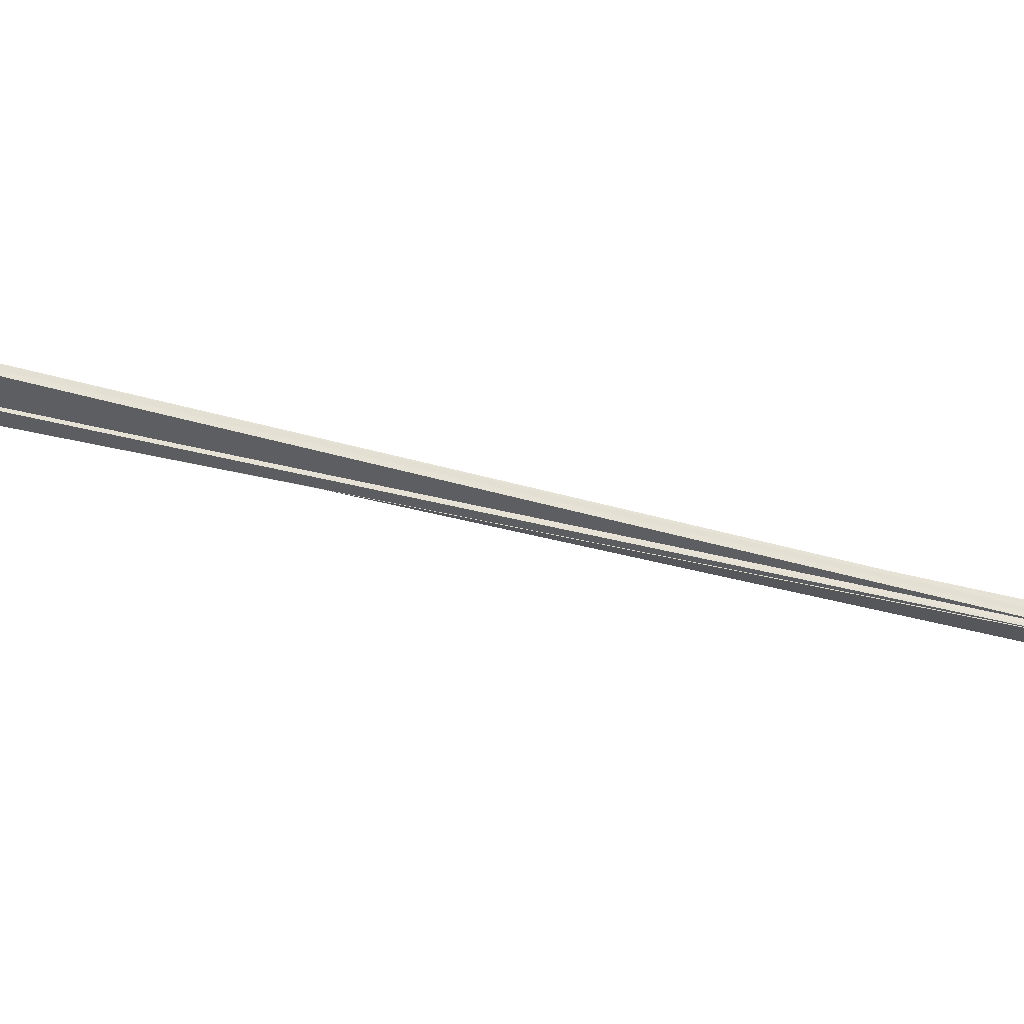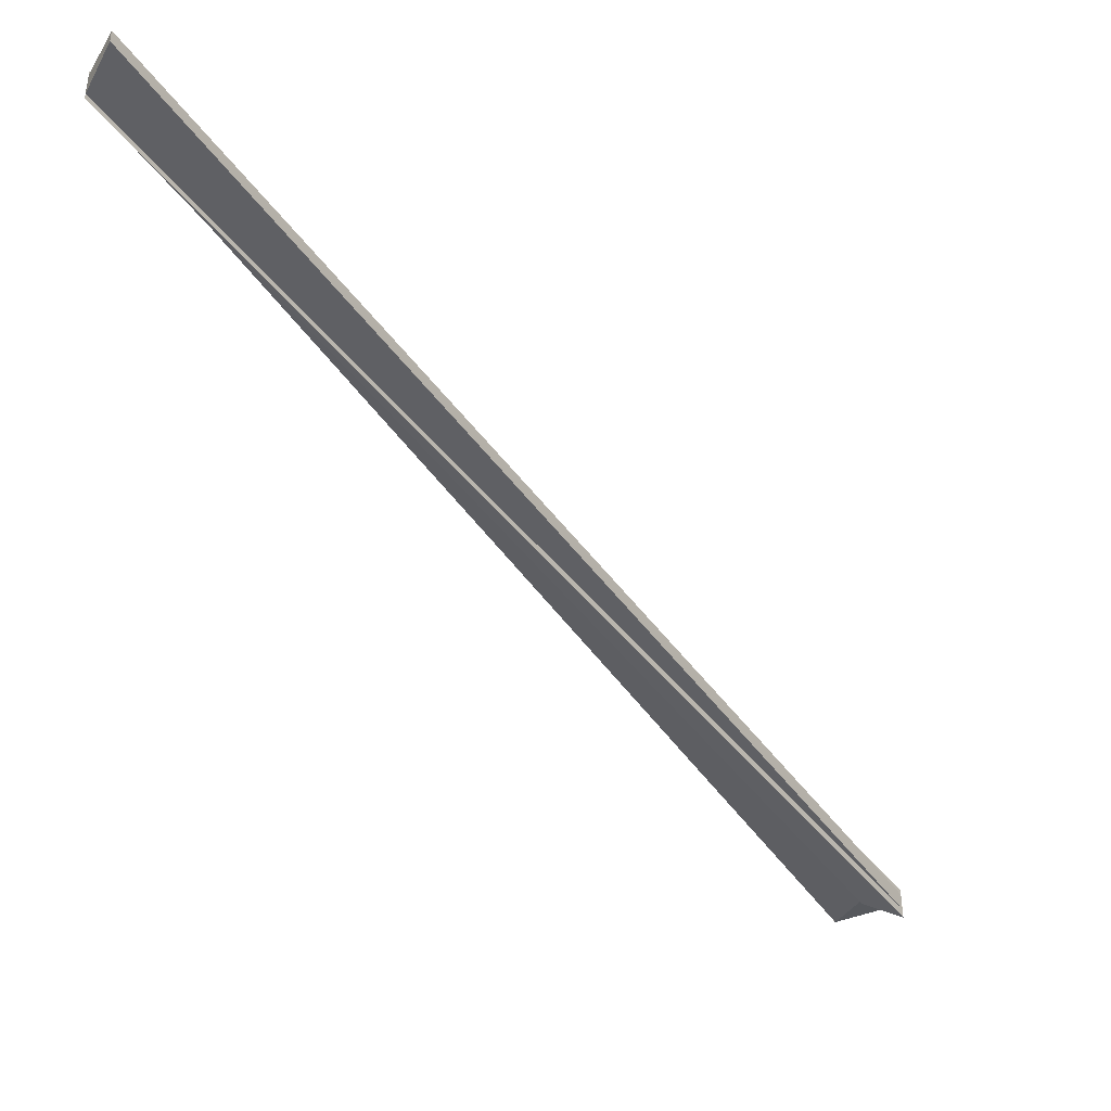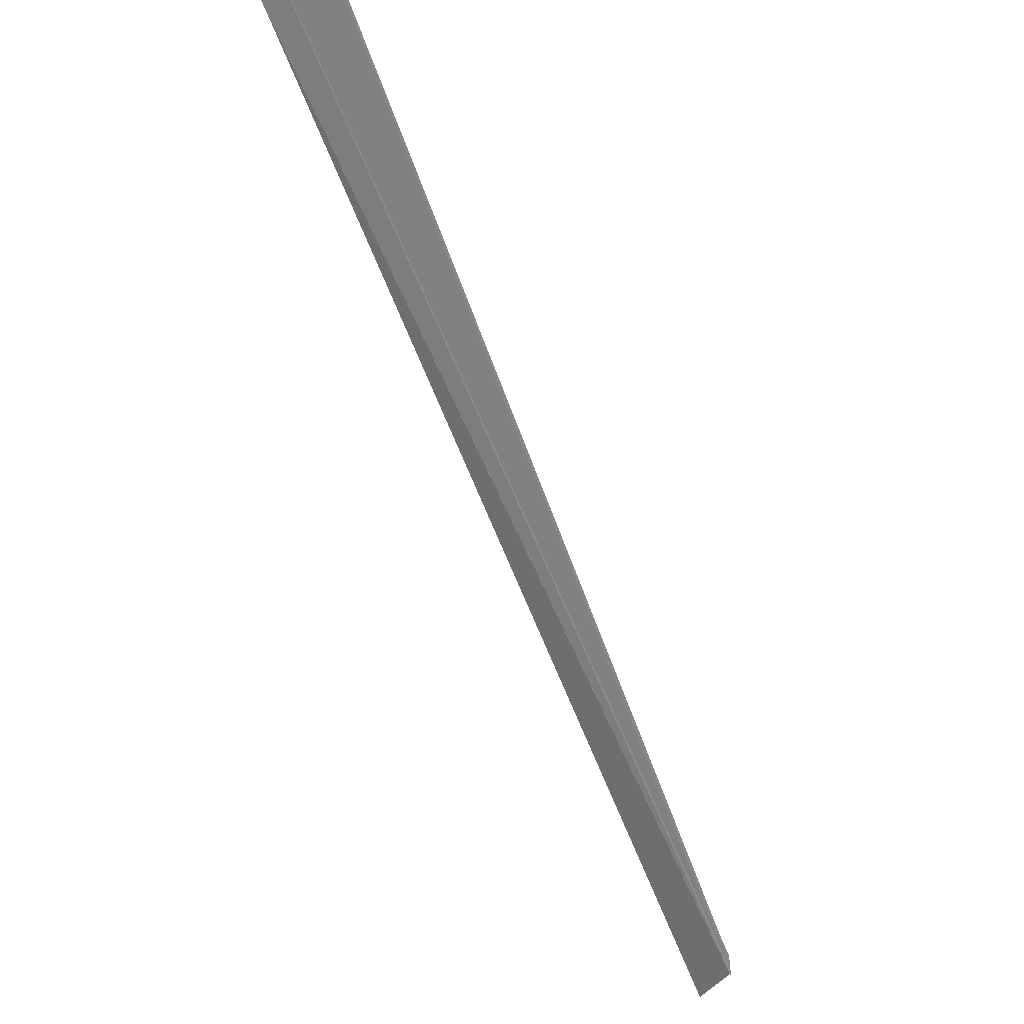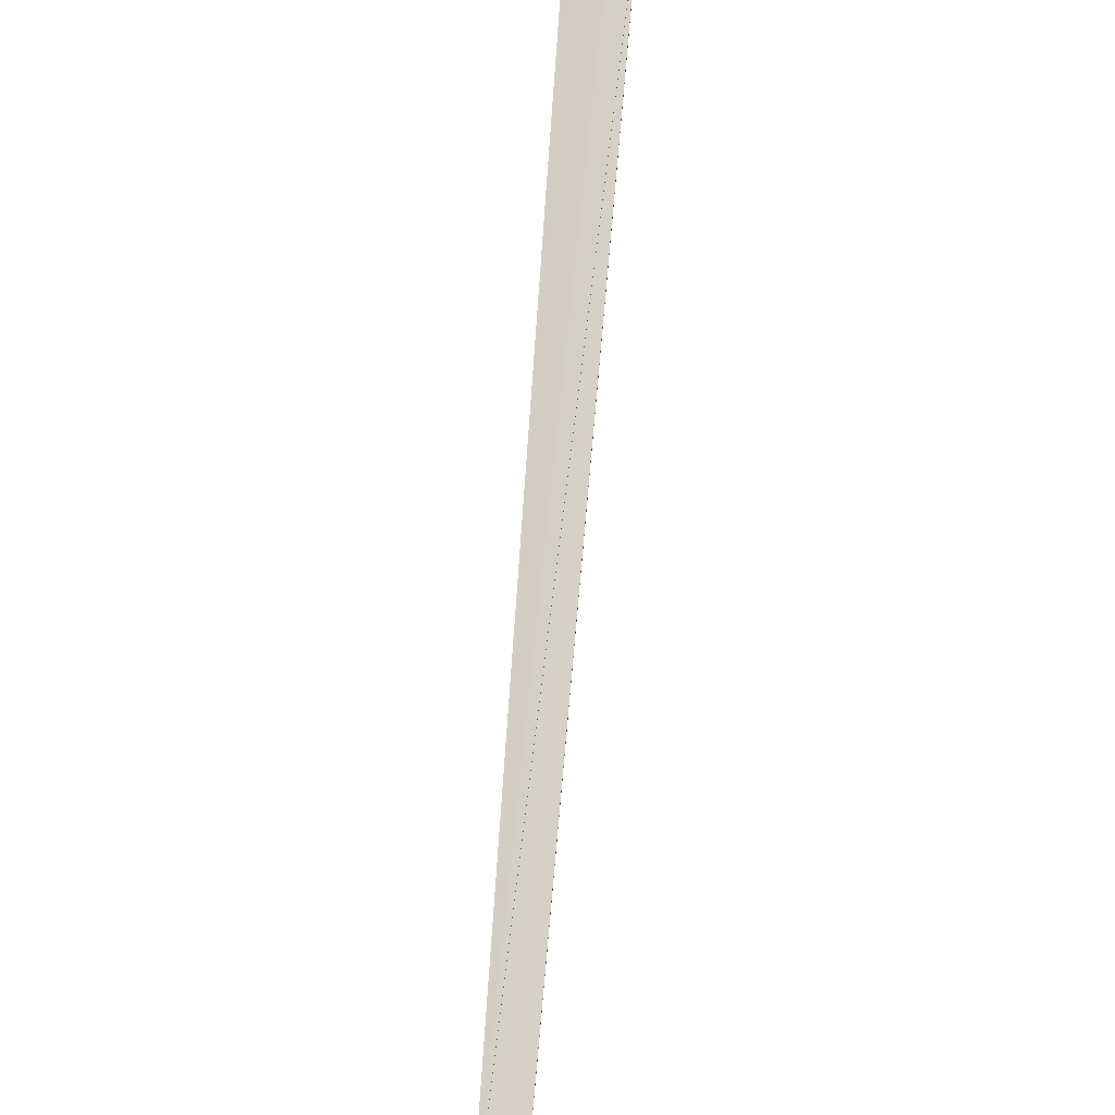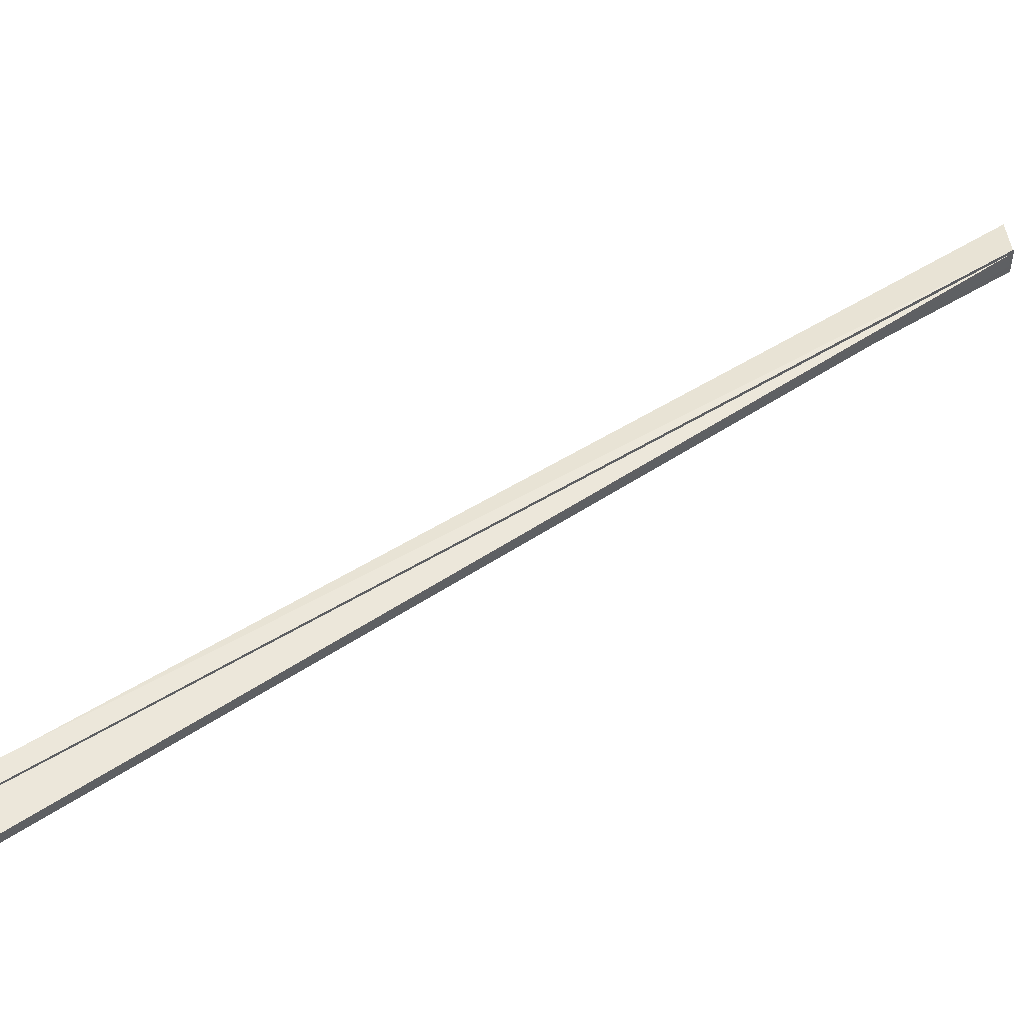
<metadata>
{"format":"obj","ext":"obj","renderer":"f3d","projection":"perspective","resolution":1024,"background":"white","views":[{"elev":-33.2,"azim":-81.3,"up":"+Z"},{"elev":-43.3,"azim":62.9,"up":"+Z"},{"elev":-57.6,"azim":-129.3,"up":"+Z"},{"elev":78.7,"azim":35.7,"up":"+Z"},{"elev":49.5,"azim":-94.8,"up":"+Z"}]}
</metadata>
<code>
o 22905
v 2162 1880 7.738
v 2162 1880 7.738
v 2162 1880 7.738
v 2162 1880 7.738
v 2162 1880 7.738
v 2162 1880 7.738
v 2162 1880 7.738
v 2162 1880 7.735
v 2162 1880 7.738
v 2162 1880 7.737
v 2162 1880 7.737
v 2162 1880 7.736
v 2162 1880 7.737
v 2162 1880 7.737
v 2162 1880 7.736
v 2162 1880 7.735
v 2162 1880 7.736
v 2162 1880 7.732
v 2162 1880 7.732
v 2162 1880 7.732
v 2162 1880 7.732
v 2162 1880 7.733
v 2162 1880 7.732
v 2162 1880 7.735
v 2162 1880 7.733
v 2162 1880 7.737
v 2162 1880 7.738
v 2162 1880 7.737
v 2162 1880 7.738
v 2162 1880 7.738
v 2162 1880 7.738
v 2162 1880 7.737
v 2162 1880 7.737
v 2162 1880 7.735
v 2162 1880 7.735
v 2162 1880 7.733
v 2162 1880 7.733
v 2162 1880 7.736
v 2162 1880 7.737
v 2162 1880 7.736
v 2162 1880 7.733
v 2162 1880 7.733
v 2162 1880 7.735
v 2162 1880 7.736
v 2162 1880 7.736
v 2162 1880 7.735
v 2162 1880 7.731
v 2162 1880 7.732
v 2162 1880 7.737
v 2162 1880 7.736
v 2162 1880 7.737
v 2162 1880 7.735
v 2162 1880 7.733
v 2162 1880 7.732
v 2162 1880 7.732
v 2162 1880 7.733
v 2162 1880 7.732
v 2162 1880 7.732
v 2162 1880 7.732
v 2162 1880 7.732
v 2162 1880 7.731
v 2162 1880 7.732
v 2162 1880 7.731
v 2162 1880 7.732
v 2162 1880 7.732
v 2162 1880 7.731
v 2162 1880 7.731
v 2162 1880 7.733
v 2162 1880 7.732
v 2162 1880 7.733
v 2162 1880 7.732
v 2162 1880 7.733
v 2162 1880 7.733
f 1 2 3
f 4 5 3
f 6 7 4
f 8 9 5
f 4 10 11
f 12 13 11
f 14 15 11
f 16 17 14
f 16 18 19
f 20 18 21
f 22 23 21
f 24 23 25
f 24 26 27
f 27 28 29
f 30 31 29
f 32 30 33
f 33 30 4
f 34 25 35
f 8 25 34
f 35 36 37
f 8 34 17
f 17 34 38
f 38 34 35
f 39 40 38
f 41 8 42
f 42 8 43
f 43 44 45
f 8 44 46
f 8 47 48
f 44 49 50
f 35 50 51
f 35 52 50
f 35 53 52
f 35 54 53
f 55 56 54
f 57 48 58
f 59 55 57
f 60 61 58
f 62 61 63
f 64 55 65
f 66 64 59
f 67 64 66
f 68 69 70
f 71 72 73

</code>
